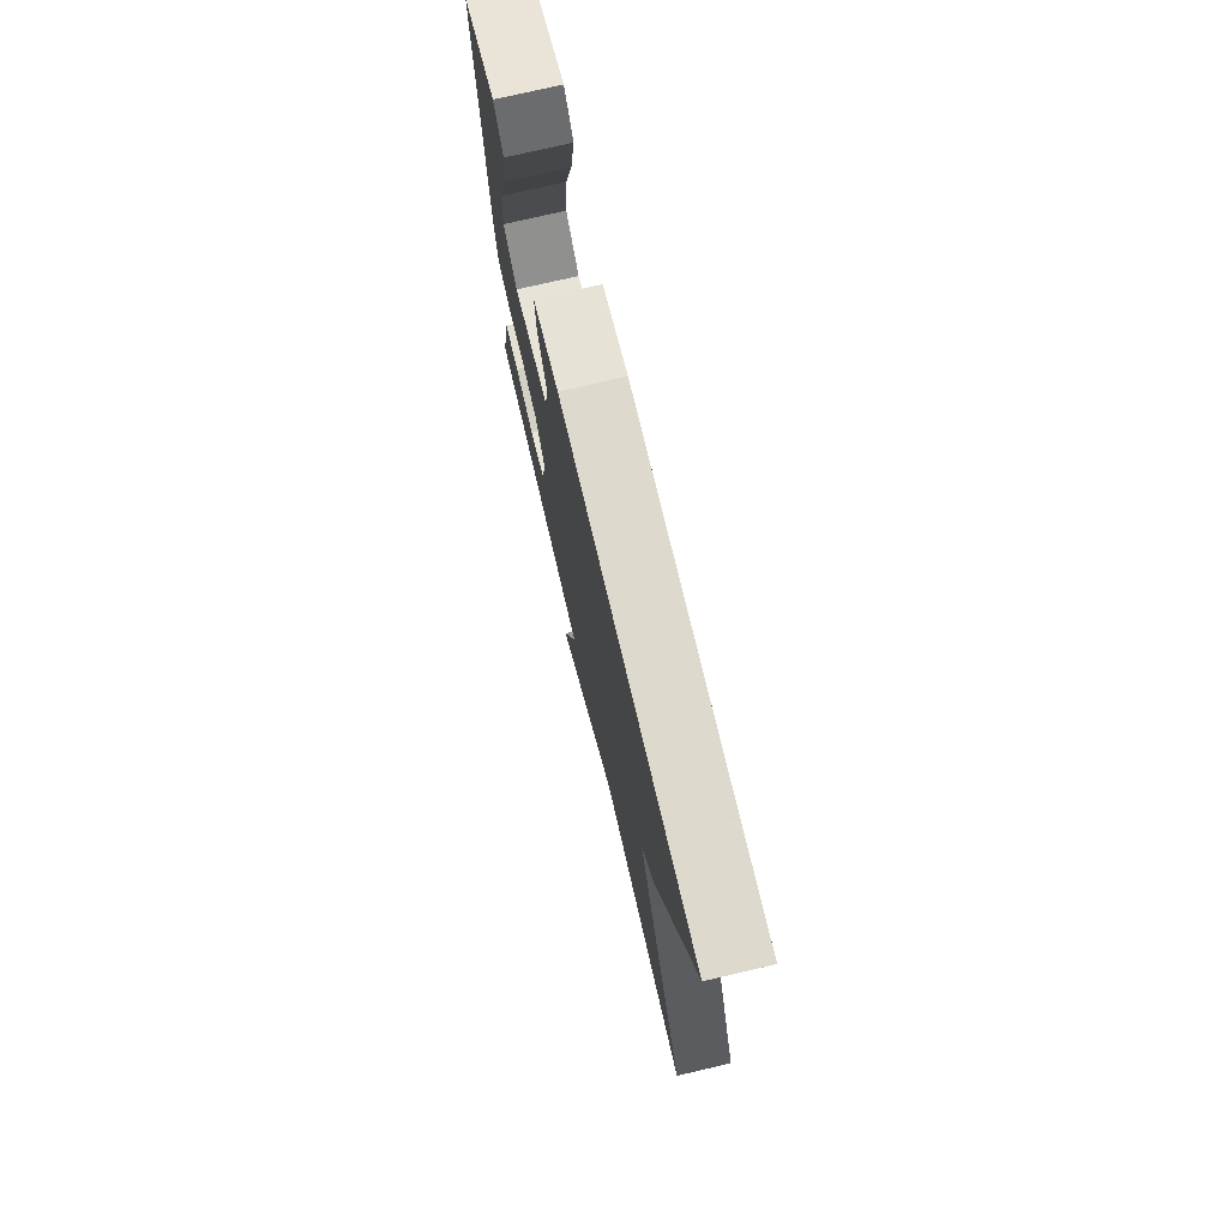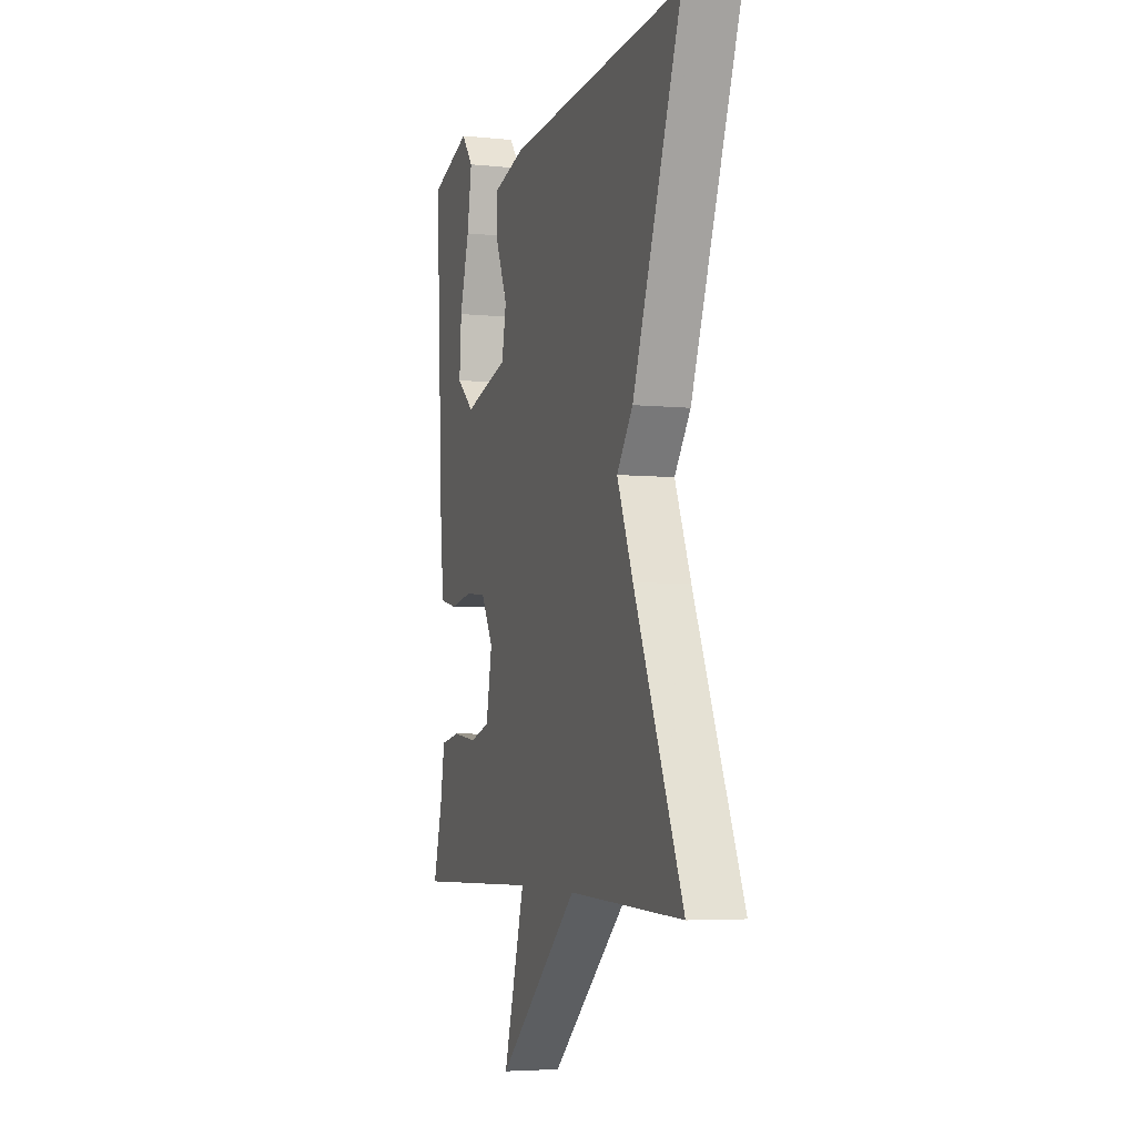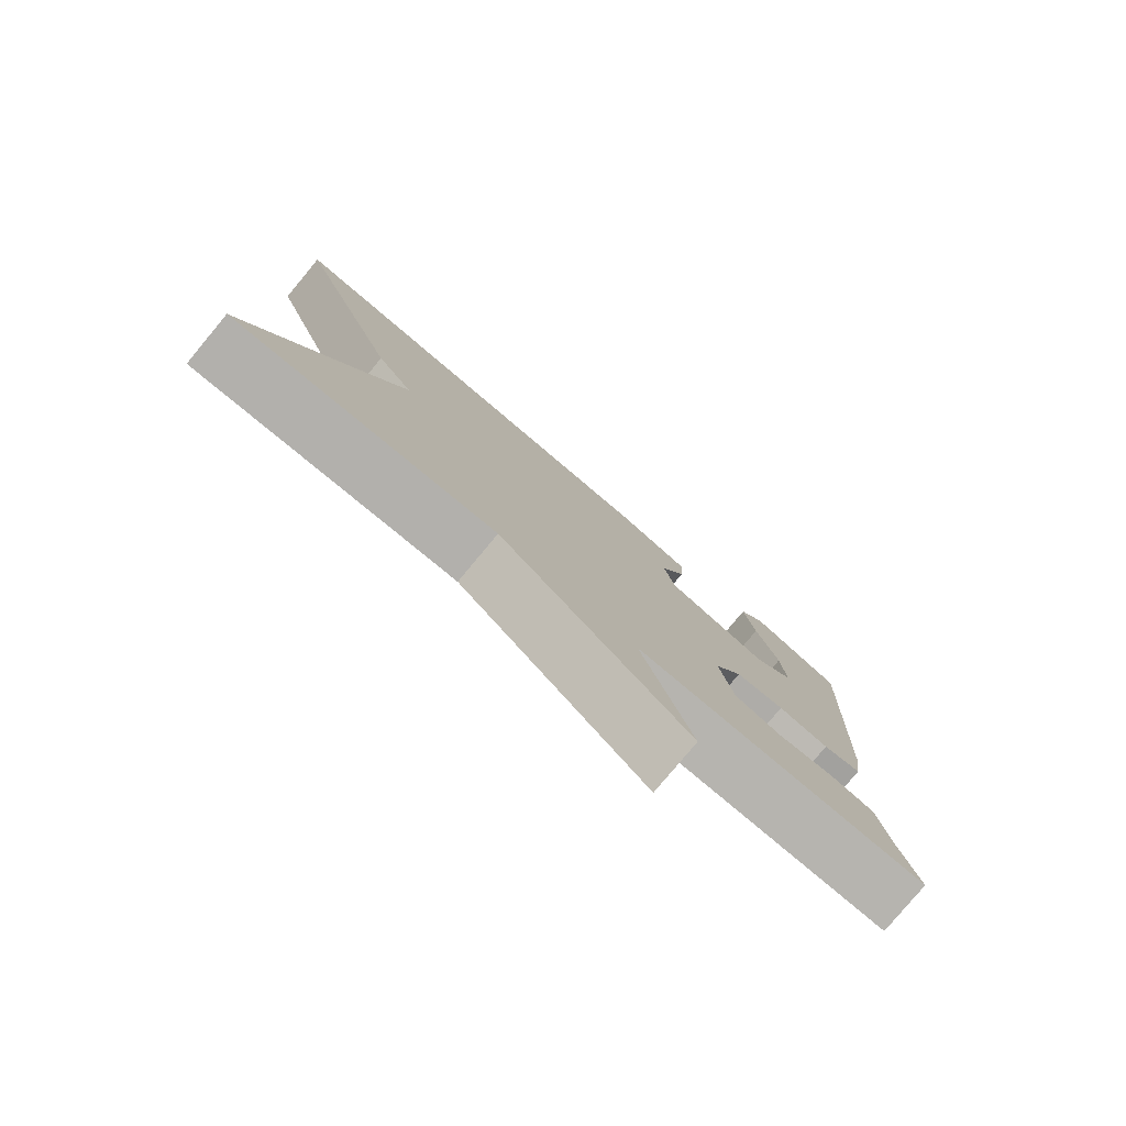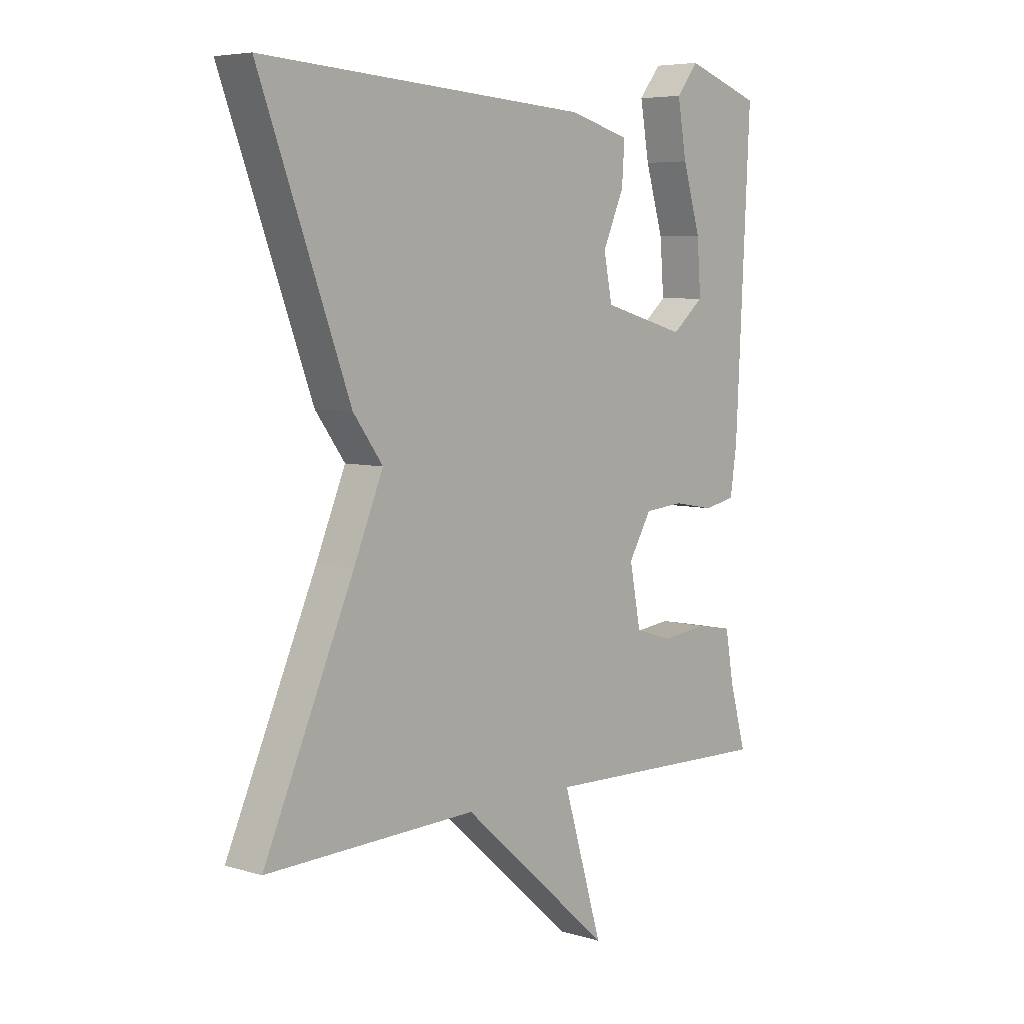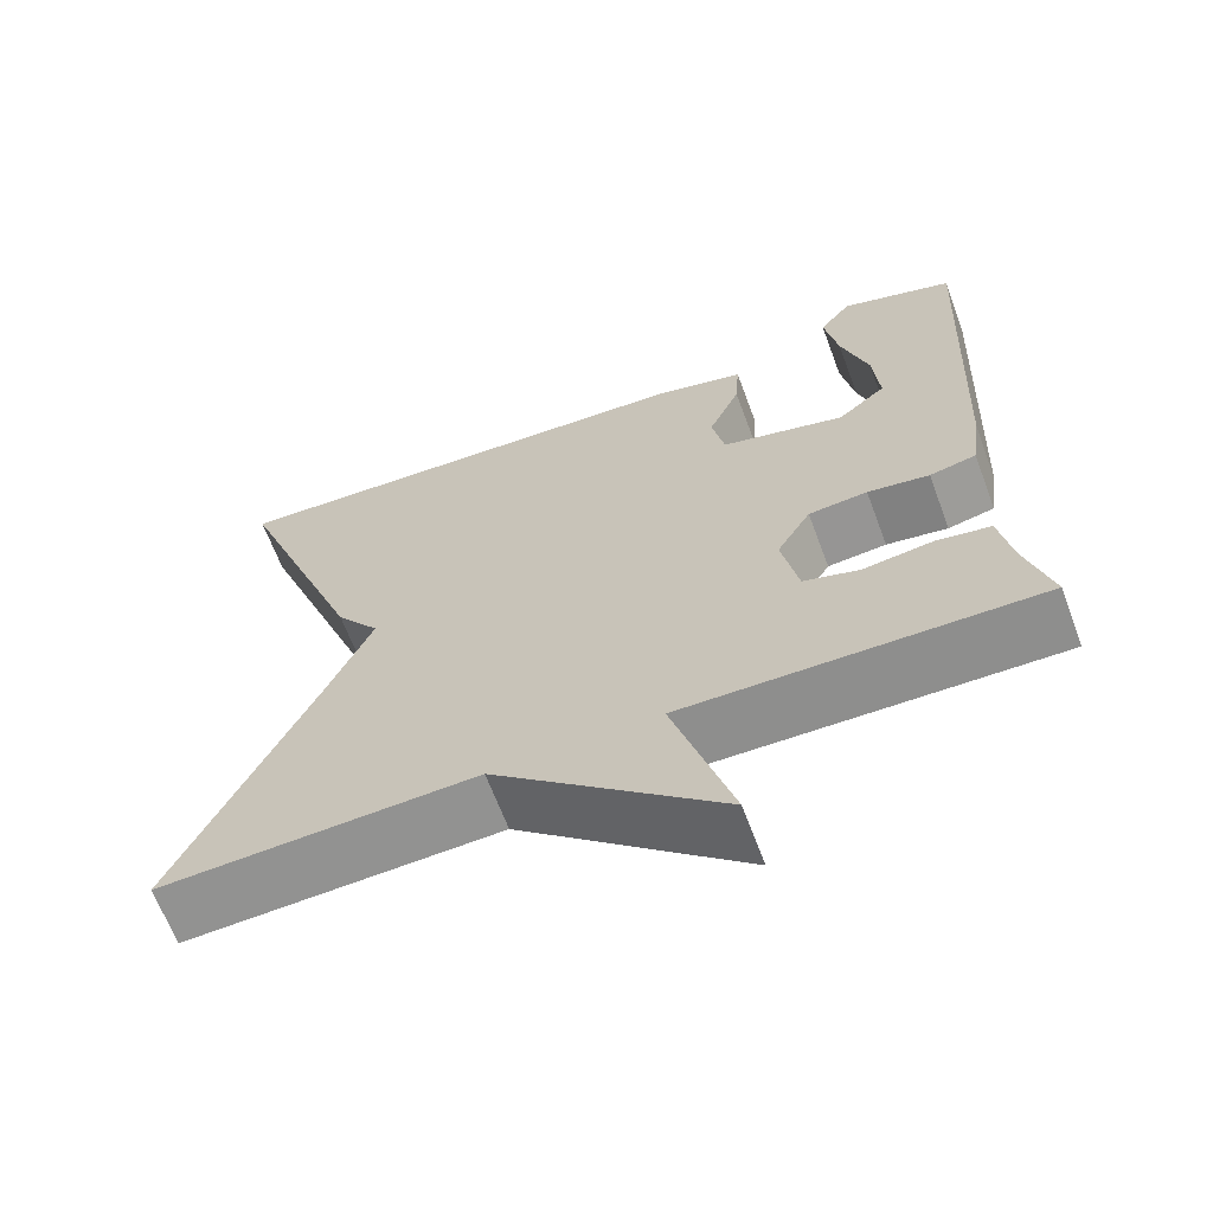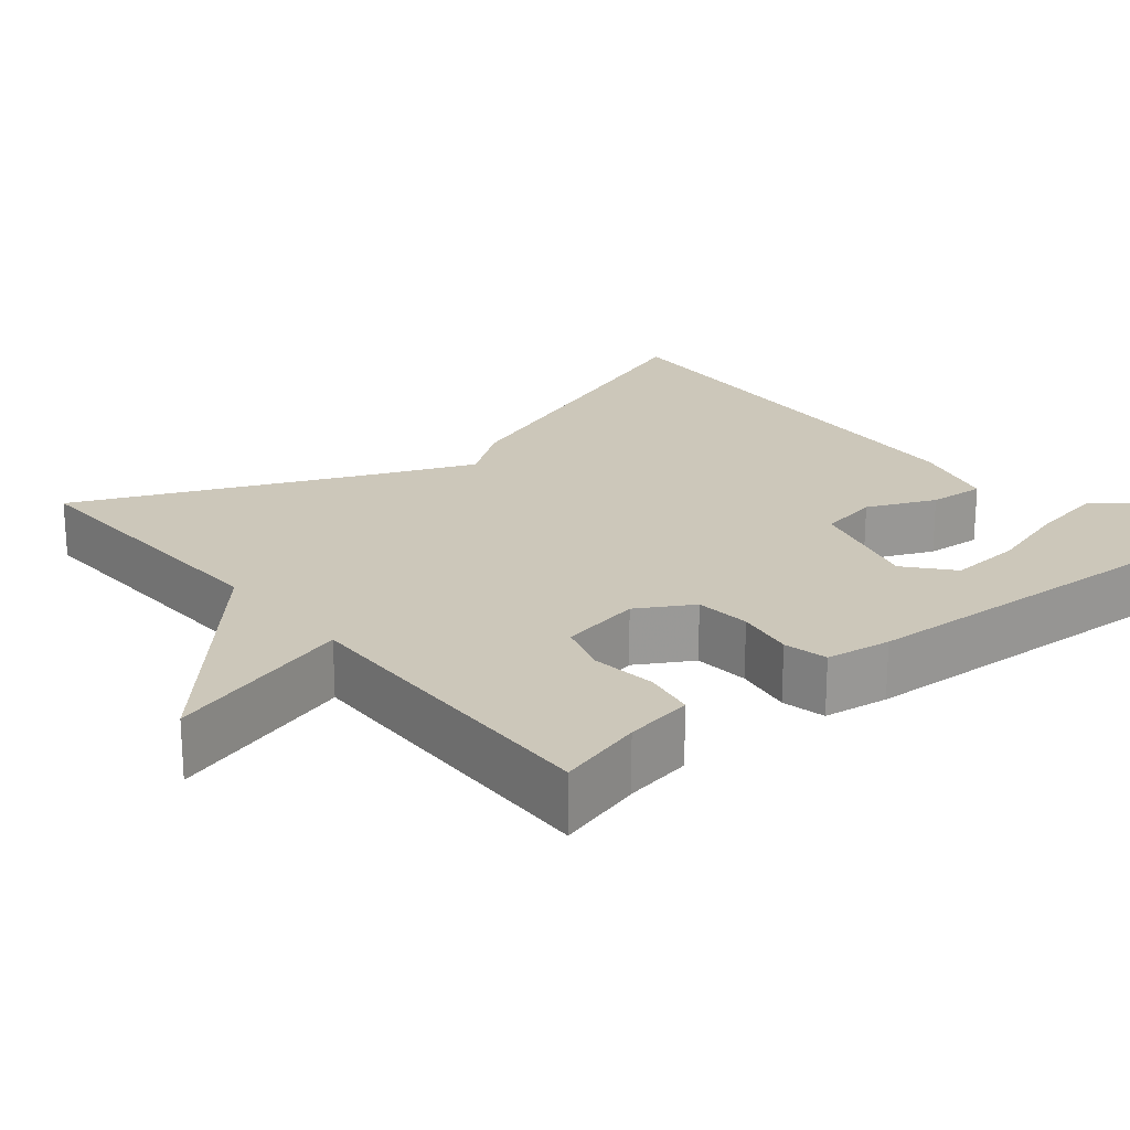
<metadata>
{"format":"obj","ext":"obj","renderer":"f3d","projection":"perspective","resolution":1024,"background":"white","views":[{"elev":75.5,"azim":76.9,"up":"+Z"},{"elev":-4.7,"azim":71.8,"up":"+Z"},{"elev":-79.7,"azim":140.2,"up":"+Z"},{"elev":6.0,"azim":132.0,"up":"+Z"},{"elev":-65.5,"azim":-159.5,"up":"+Z"},{"elev":21.5,"azim":-129.6,"up":"+Y"}]}
</metadata>
<code>
v 0.5 0.07 -0.5
v 0.122 0.07 -0.488
v -0.149 0.07 -0.728
v -0.078 0.07 -0.488
v -0.5 0.07 -0.5
v -0.47 0.07 -0.391
v -0.455 0.07 -0.304
v -0.39 0.07 -0.292
v -0.307 0.07 -0.302
v -0.24 0.07 -0.281
v -0.22 0.07 -0.177
v -0.261 0.07 -0.107
v -0.332 0.07 -0.101
v -0.406 0.07 -0.114
v -0.462 0.07 -0.102
v -0.474 0.07 -0.019
v -0.5 0.07 0.5
v -0.364 0.07 0.547
v -0.325 0.07 0.497
v -0.341 0.07 0.403
v -0.373 0.07 0.295
v -0.38 0.07 0.202
v -0.322 0.07 0.153
v -0.172 0.07 0.195
v -0.157 0.07 0.272
v -0.195 0.07 0.359
v -0.2 0.07 0.431
v -0.09 0.07 0.461
v 0.5 0.07 0.5
v 0.339 0.07 0.066
v 0.286 0.07 -0.007
v 0.339 0.07 -0.134
v 0.5 0 -0.5
v 0.122 0 -0.488
v -0.149 0 -0.728
v -0.078 0 -0.488
v -0.5 0 -0.5
v -0.47 0 -0.391
v -0.455 0 -0.304
v -0.39 0 -0.292
v -0.307 0 -0.302
v -0.24 0 -0.281
v -0.22 0 -0.177
v -0.261 0 -0.107
v -0.332 0 -0.101
v -0.406 0 -0.114
v -0.462 0 -0.102
v -0.474 0 -0.019
v -0.5 0 0.5
v -0.364 0 0.547
v -0.325 0 0.497
v -0.341 0 0.403
v -0.373 0 0.295
v -0.38 0 0.202
v -0.322 0 0.153
v -0.172 0 0.195
v -0.157 0 0.272
v -0.195 0 0.359
v -0.2 0 0.431
v -0.09 0 0.461
v 0.5 0 0.5
v 0.339 0 0.066
v 0.286 0 -0.007
v 0.339 0 -0.134
f 29 30 31
f 28 29 31
f 27 28 31
f 26 27 31
f 25 26 31
f 24 25 31 32
f 32 1 2
f 24 32 2
f 23 24 2
f 19 20 21
f 18 19 21
f 17 18 21
f 16 17 21
f 16 21 22
f 16 22 23
f 15 16 23
f 14 15 23
f 13 14 23
f 6 7 8 9
f 6 9 10
f 5 6 10
f 4 5 10
f 2 3 4
f 2 4 10 11
f 12 13 23
f 2 11 12 23
f 63 62 61
f 63 61 60
f 63 60 59
f 63 59 58
f 63 58 57
f 64 63 57 56
f 34 33 64
f 34 64 56
f 34 56 55
f 53 52 51
f 53 51 50
f 53 50 49
f 53 49 48
f 54 53 48
f 55 54 48
f 55 48 47
f 55 47 46
f 55 46 45
f 41 40 39 38
f 42 41 38
f 42 38 37
f 42 37 36
f 36 35 34
f 43 42 36 34
f 55 45 44
f 55 44 43 34
f 1 33 34 2
f 2 34 35 3
f 3 35 36 4
f 4 36 37 5
f 5 37 38 6
f 6 38 39 7
f 7 39 40 8
f 8 40 41 9
f 9 41 42 10
f 10 42 43 11
f 11 43 44 12
f 12 44 45 13
f 13 45 46 14
f 14 46 47 15
f 15 47 48 16
f 16 48 49 17
f 17 49 50 18
f 18 50 51 19
f 19 51 52 20
f 20 52 53 21
f 21 53 54 22
f 22 54 55 23
f 23 55 56 24
f 24 56 57 25
f 25 57 58 26
f 26 58 59 27
f 27 59 60 28
f 28 60 61 29
f 29 61 62 30
f 30 62 63 31
f 31 63 64 32
f 32 64 33 1

</code>
